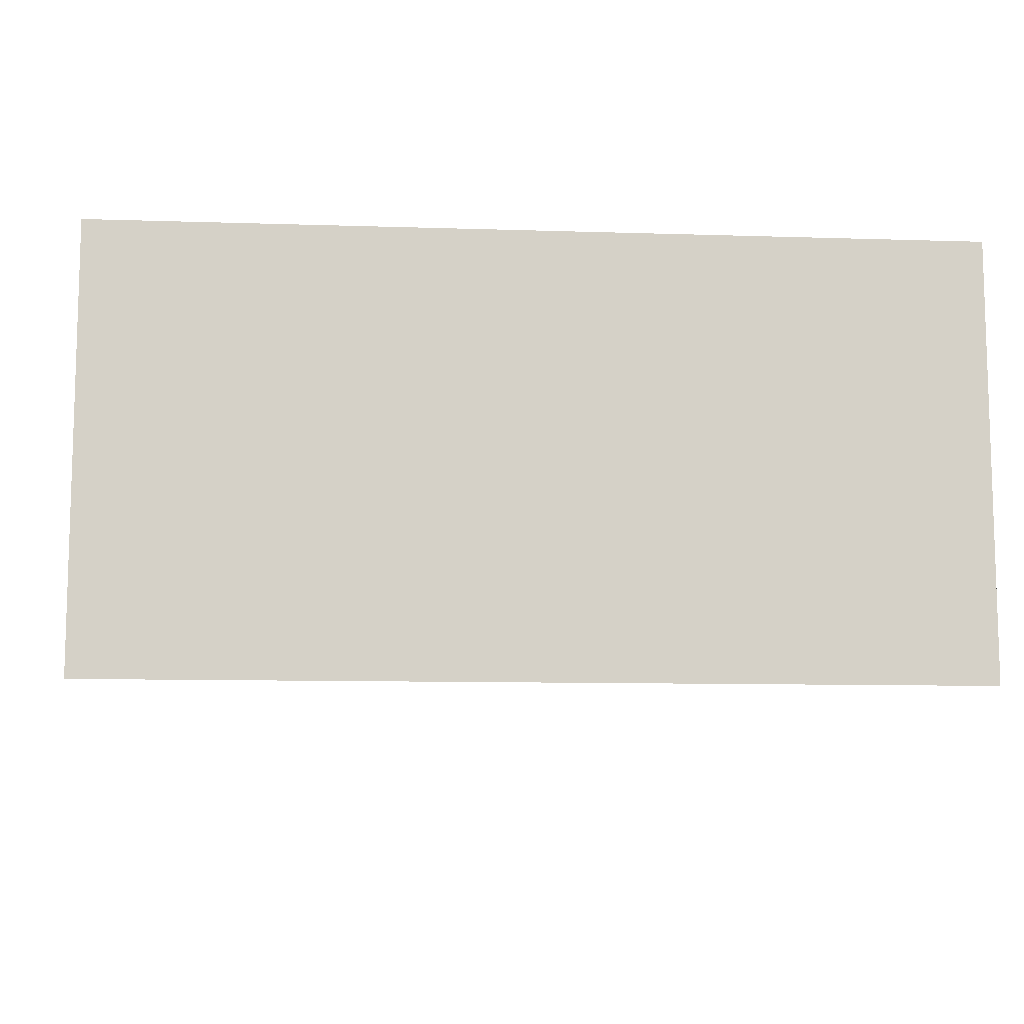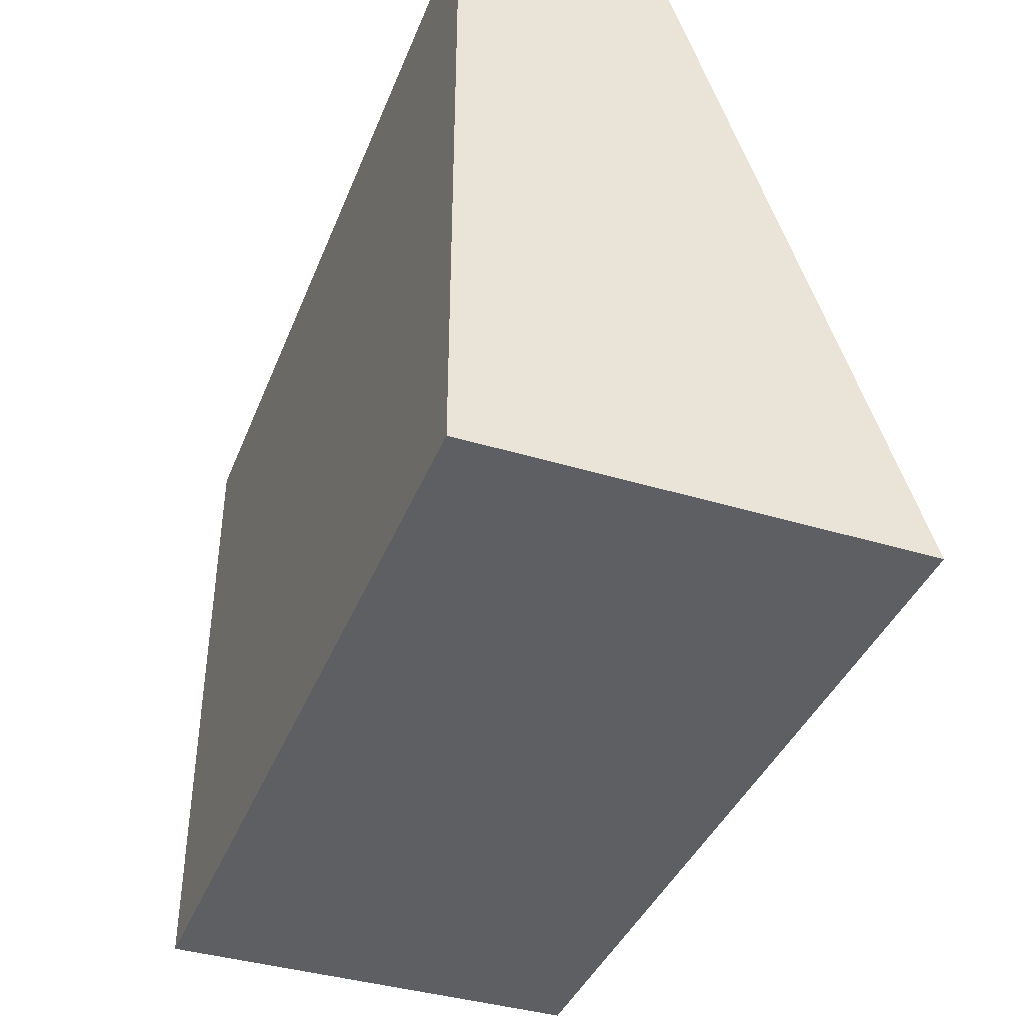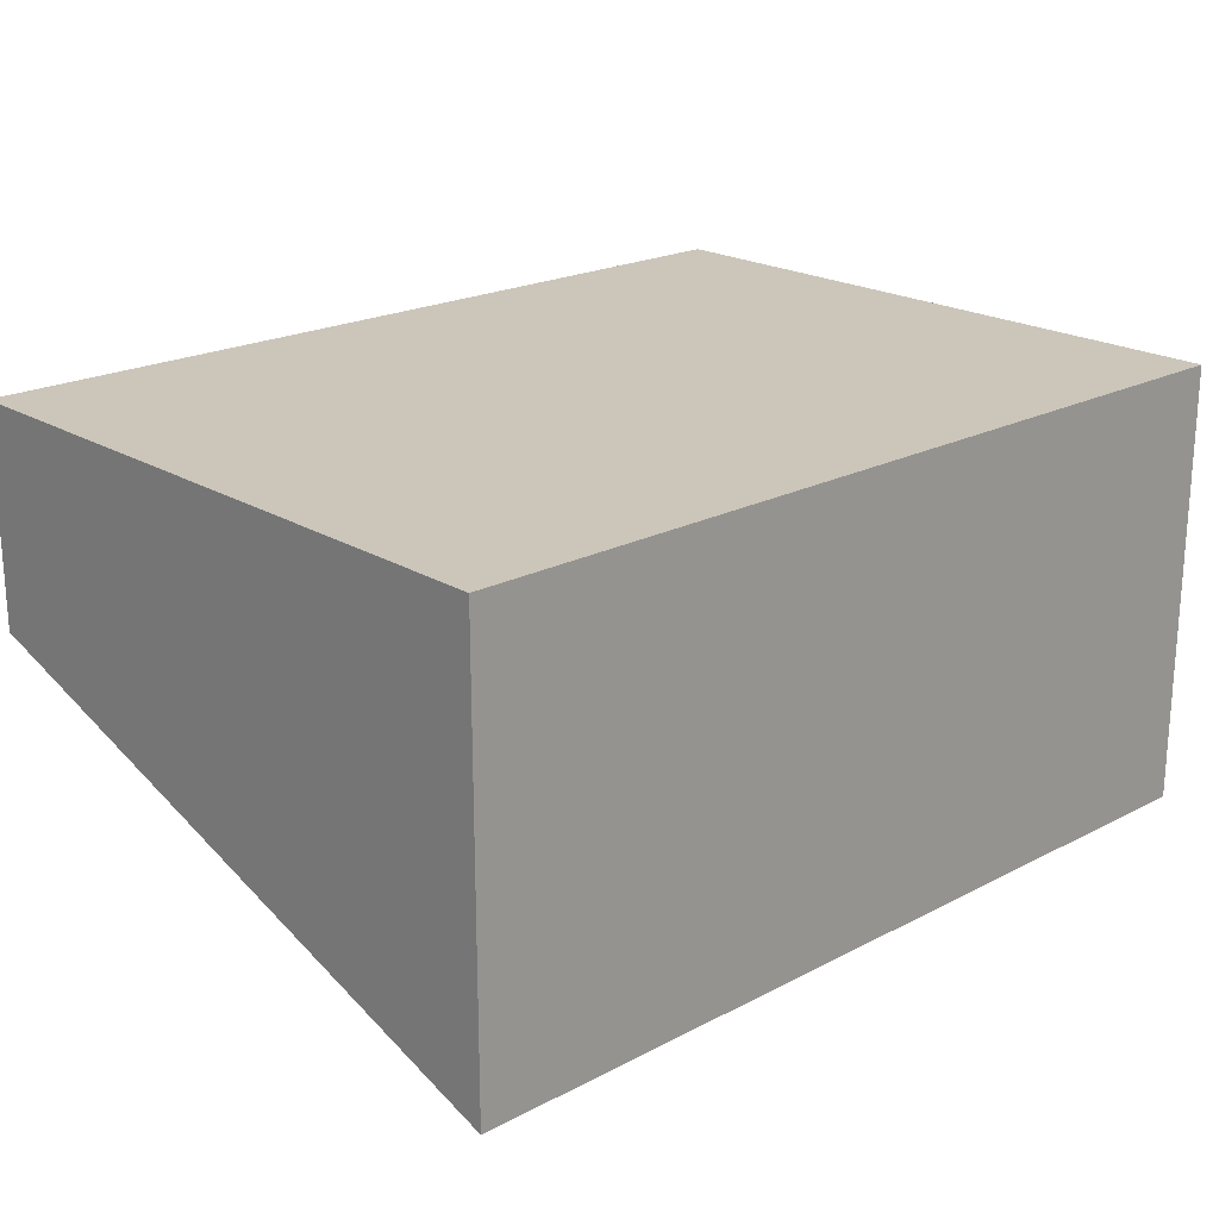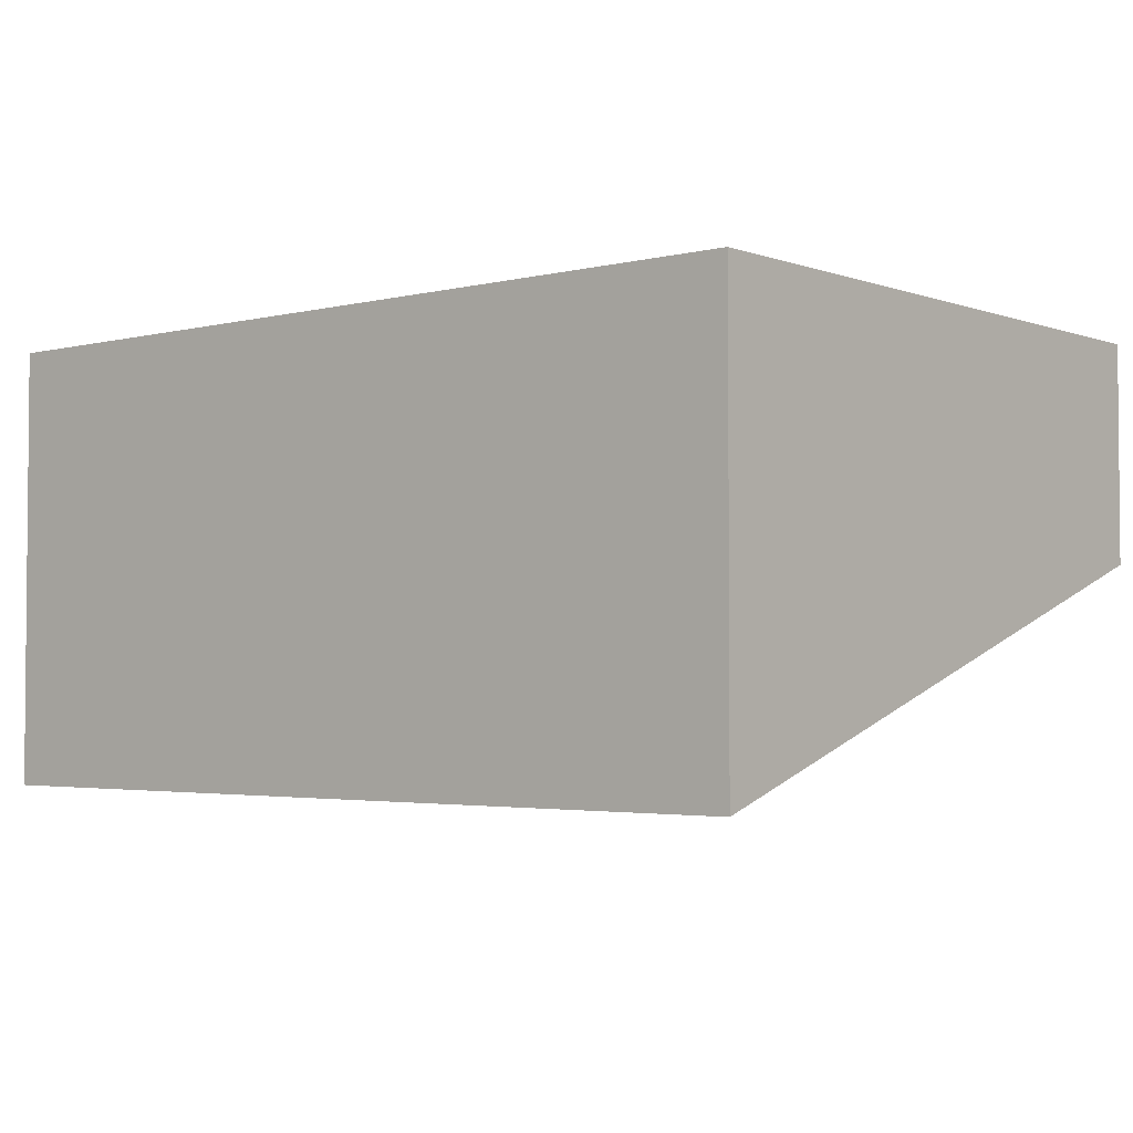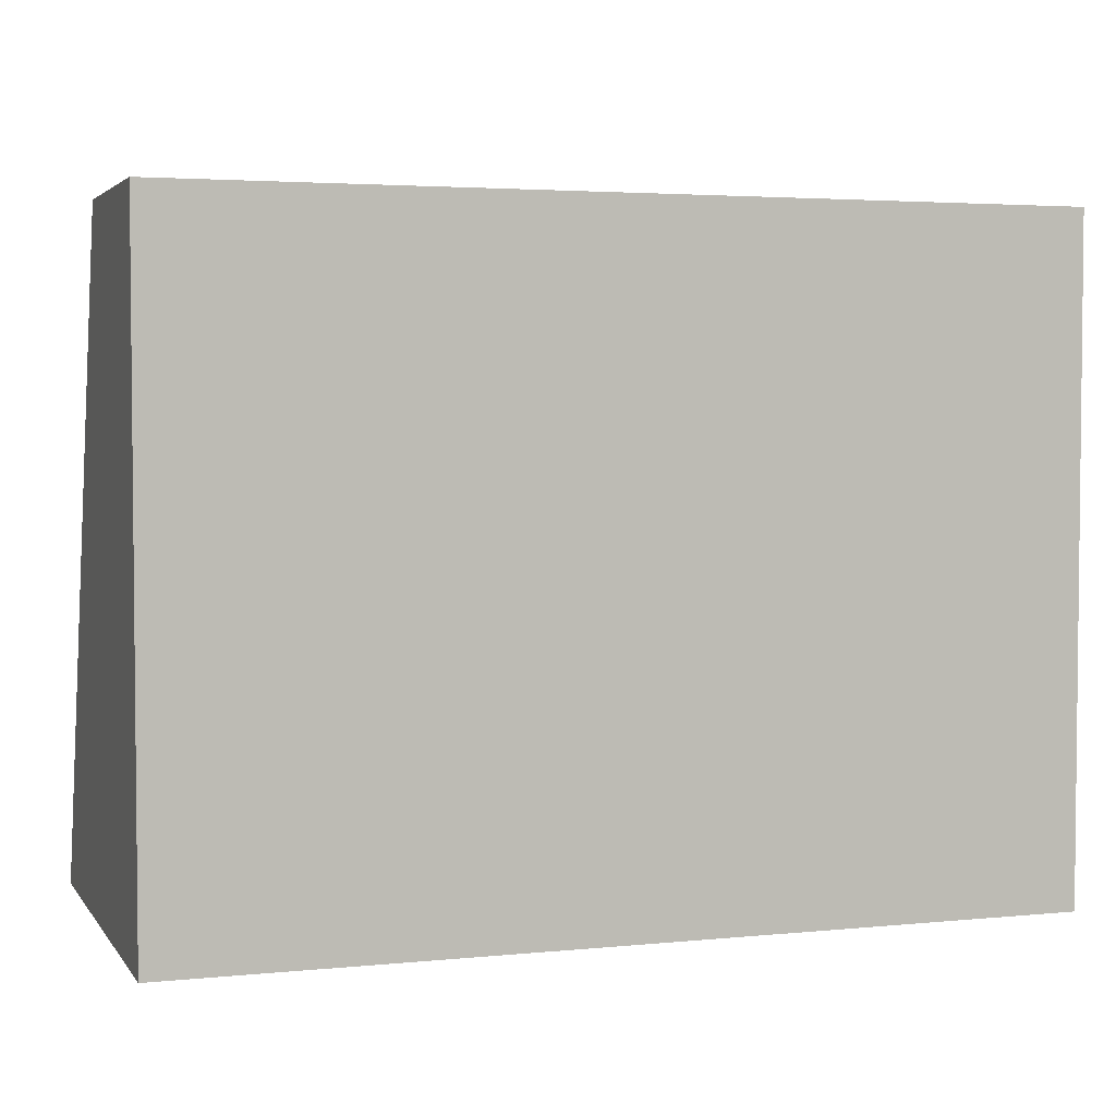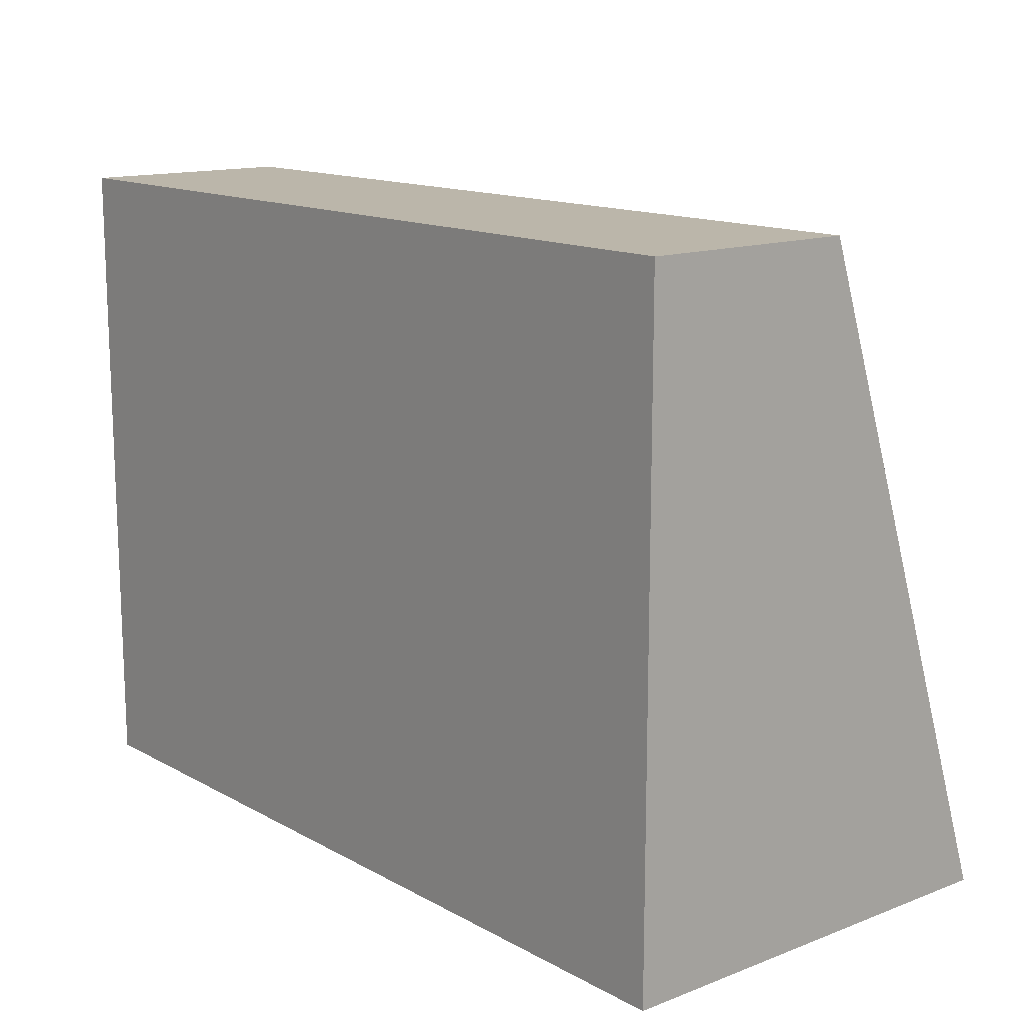
<metadata>
{"format":"obj","ext":"obj","renderer":"f3d","projection":"perspective","resolution":1024,"background":"white","views":[{"elev":-10.0,"azim":175.3,"up":"+Y"},{"elev":-39.8,"azim":-110.6,"up":"+Z"},{"elev":21.0,"azim":137.1,"up":"+Y"},{"elev":-3.0,"azim":-140.0,"up":"+Y"},{"elev":3.5,"azim":161.3,"up":"+Z"},{"elev":14.0,"azim":-130.0,"up":"+Z"}]}
</metadata>
<code>
v -8 0 6
v 0 0 6
v -8 2 6
v 0 2 6
v 0 0 6
v 0 -2 0
v 0 2 6
v 0 2 0
v 0 -2 0
v -8 -2 0
v 0 2 0
v -8 2 0
v -8 -2 0
v -8 0 6
v -8 2 0
v -8 2 6
v -8 -2 0
v 0 -2 0
v -8 0 6
v 0 0 6
v -8 2 6
v 0 2 6
v -8 2 0
v 0 2 0
g submesh0
f 1 2 3
f 2 4 3
f 5 6 7
f 6 8 7
f 9 10 11
f 10 12 11
f 13 14 15
f 14 16 15
f 17 18 19
f 18 20 19
g submesh1
f 21 22 23
f 22 24 23

</code>
